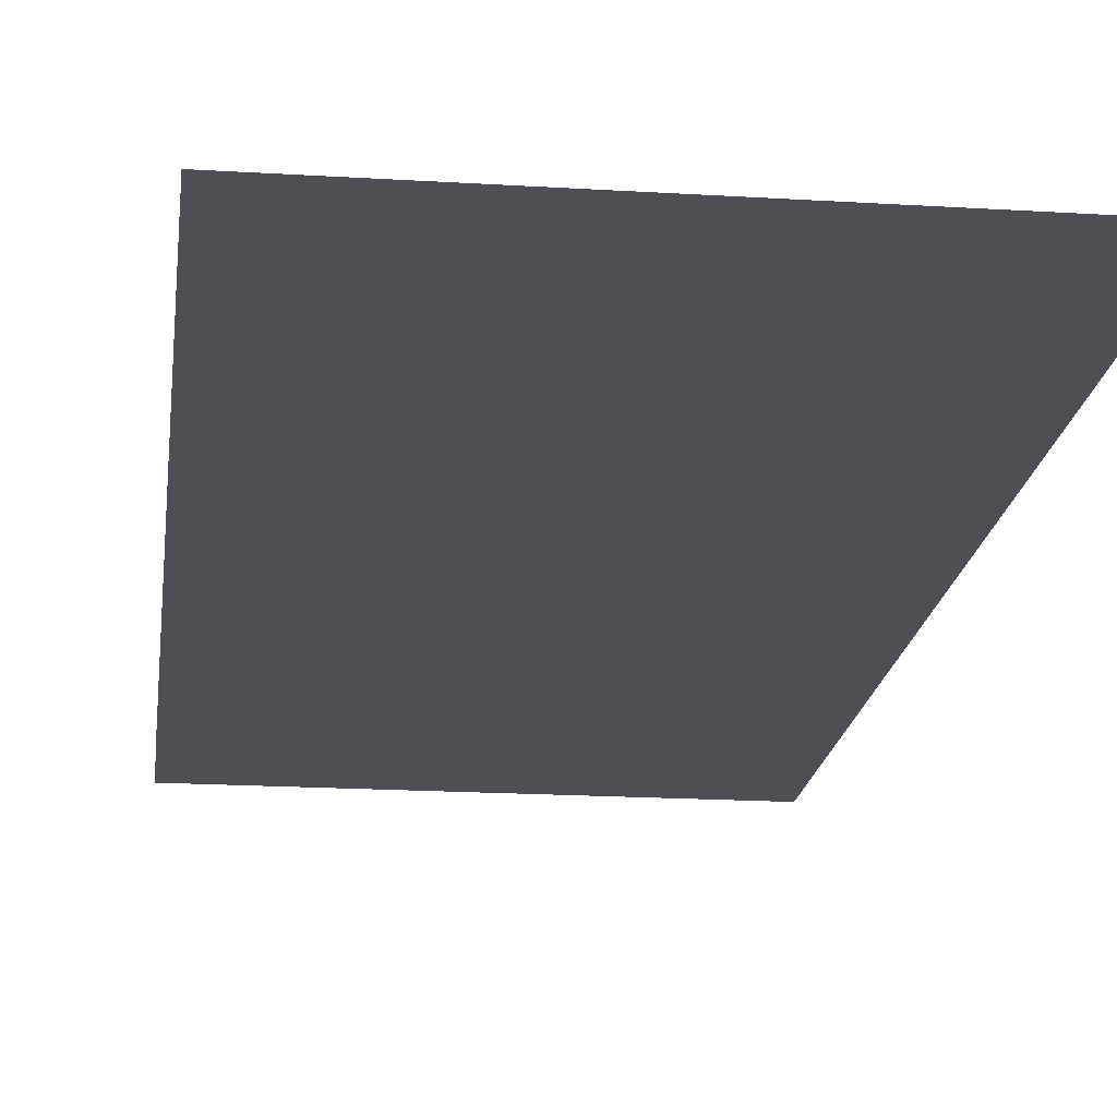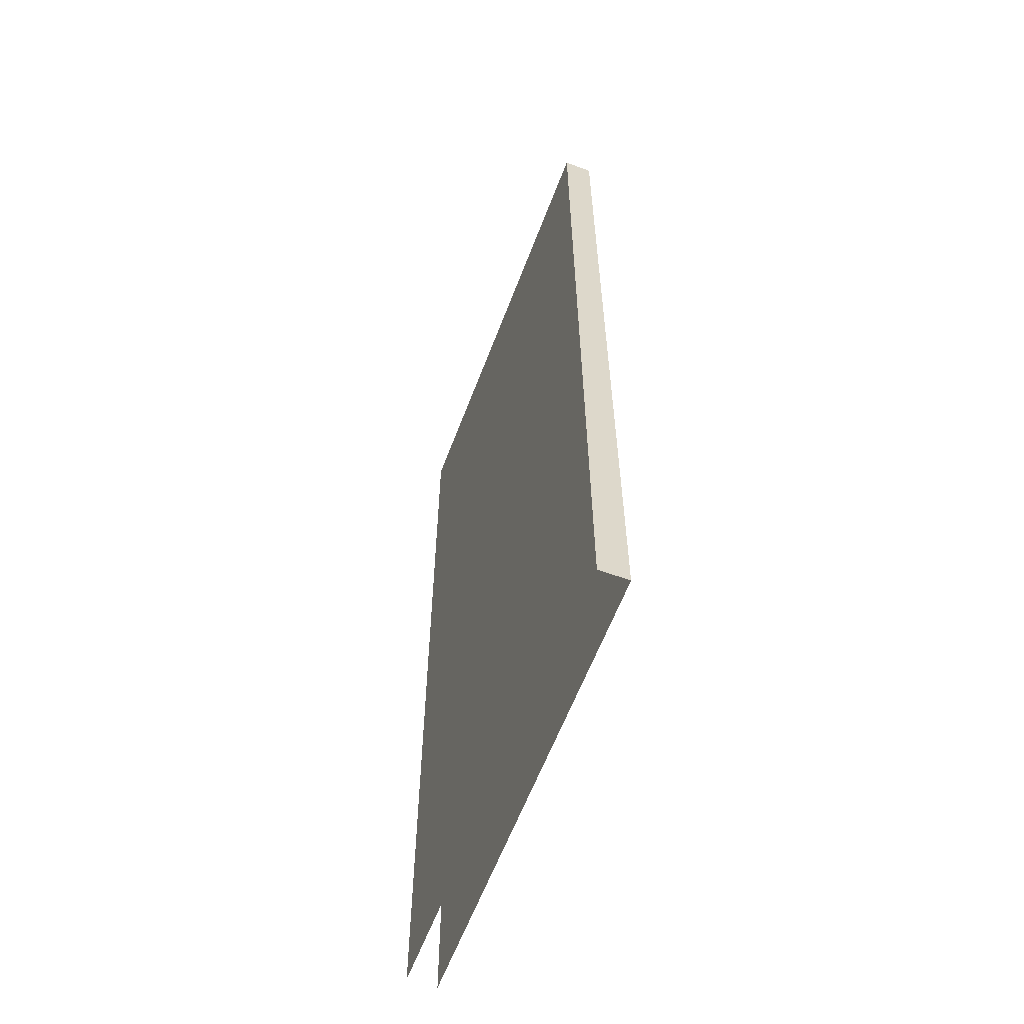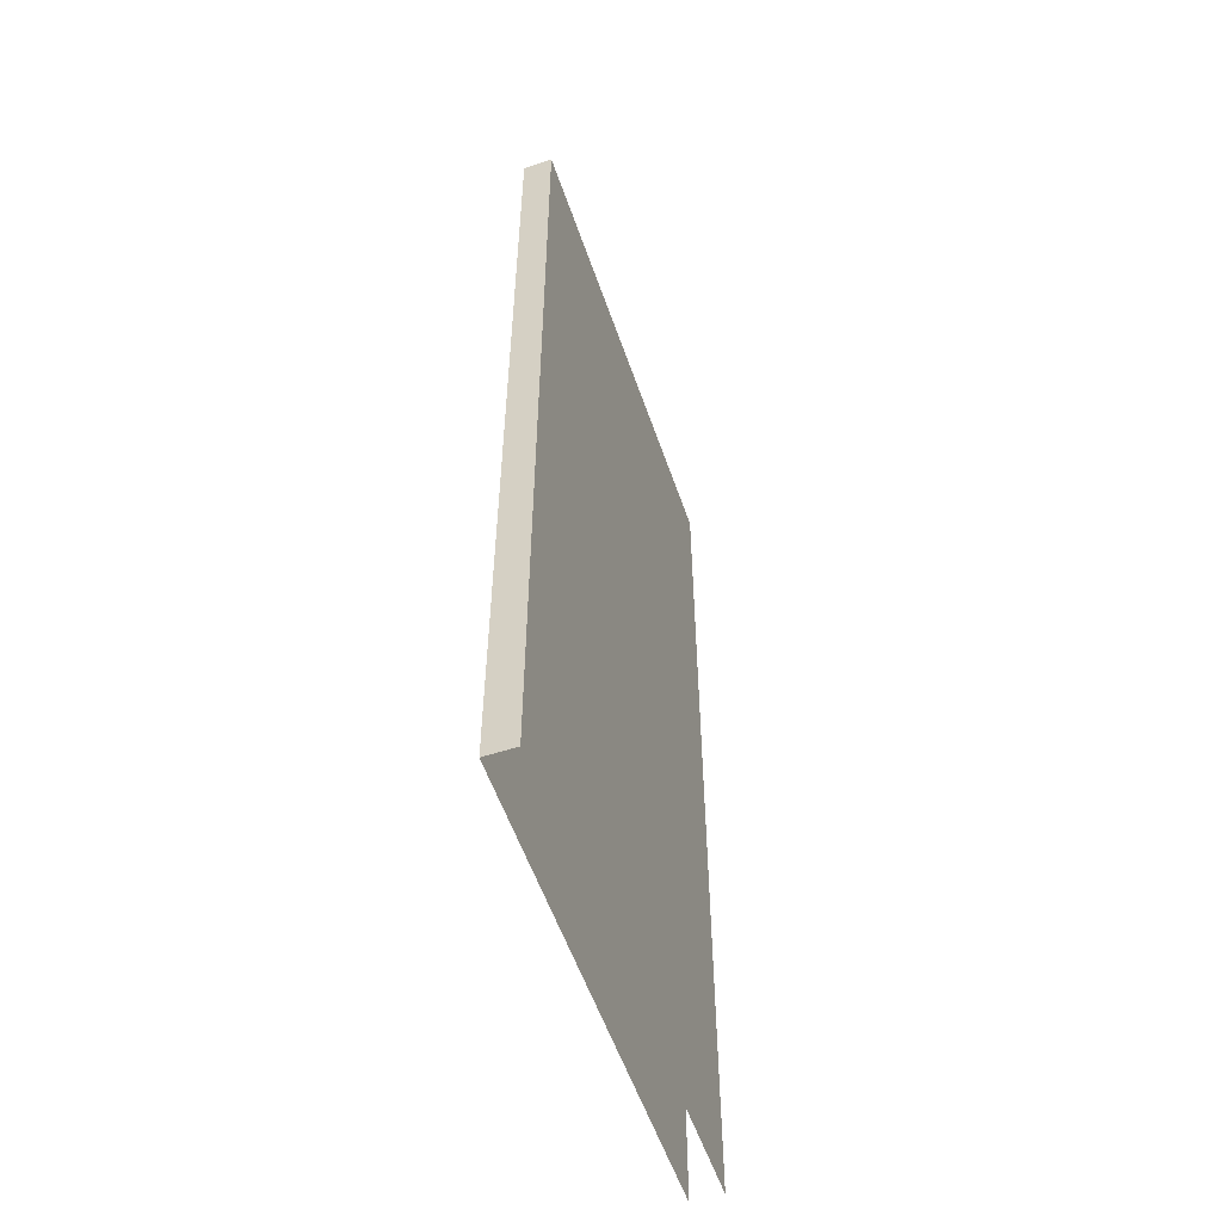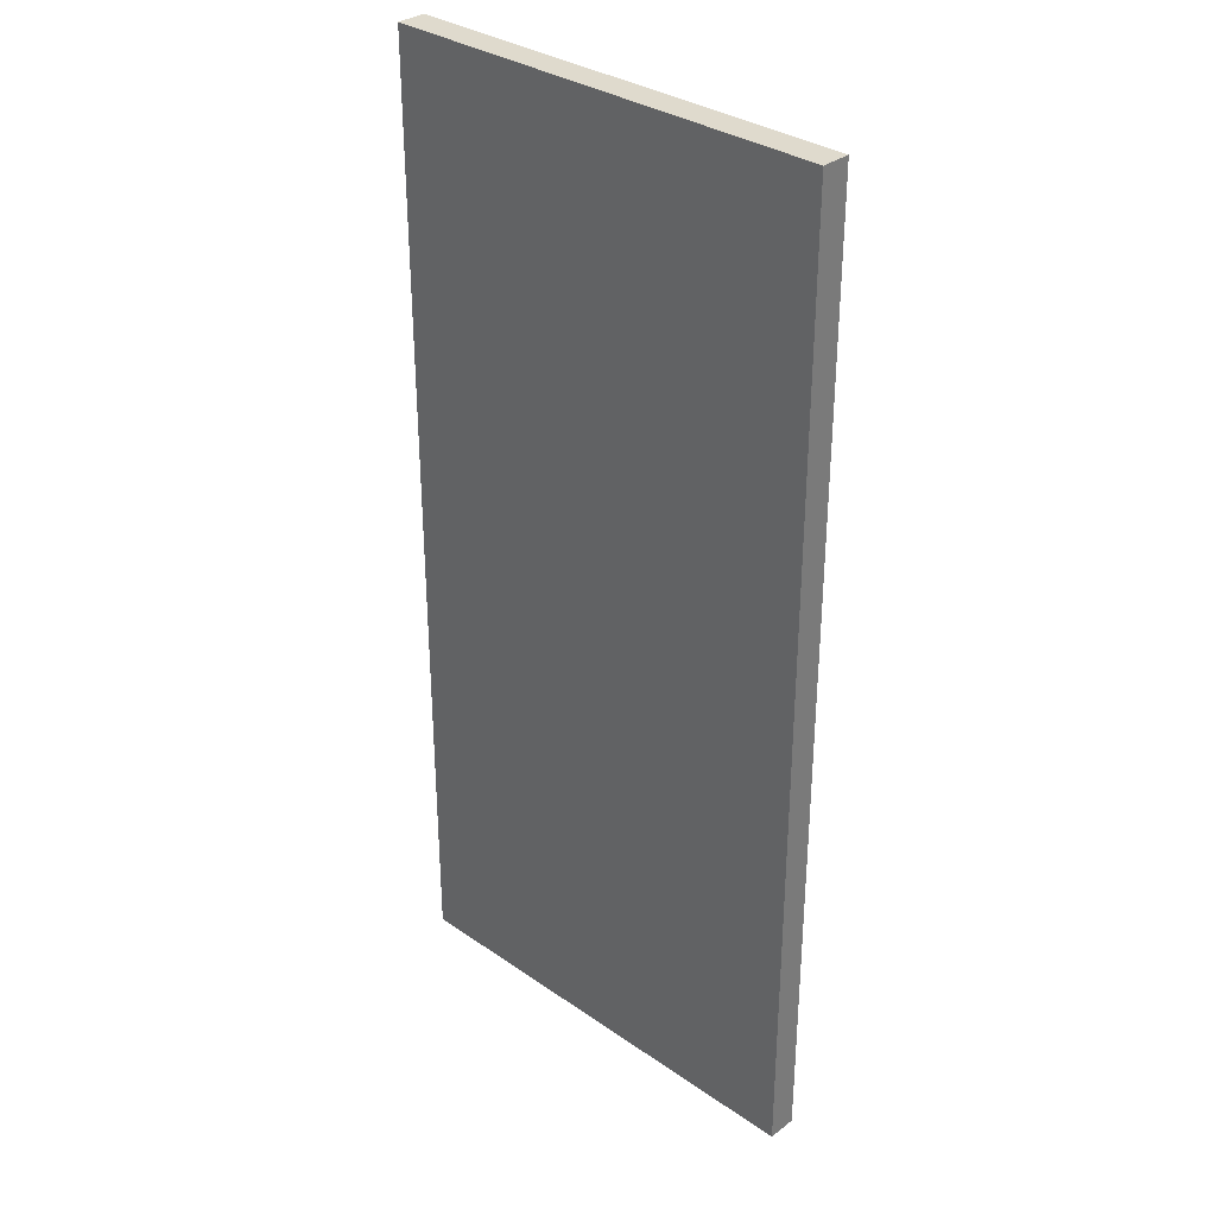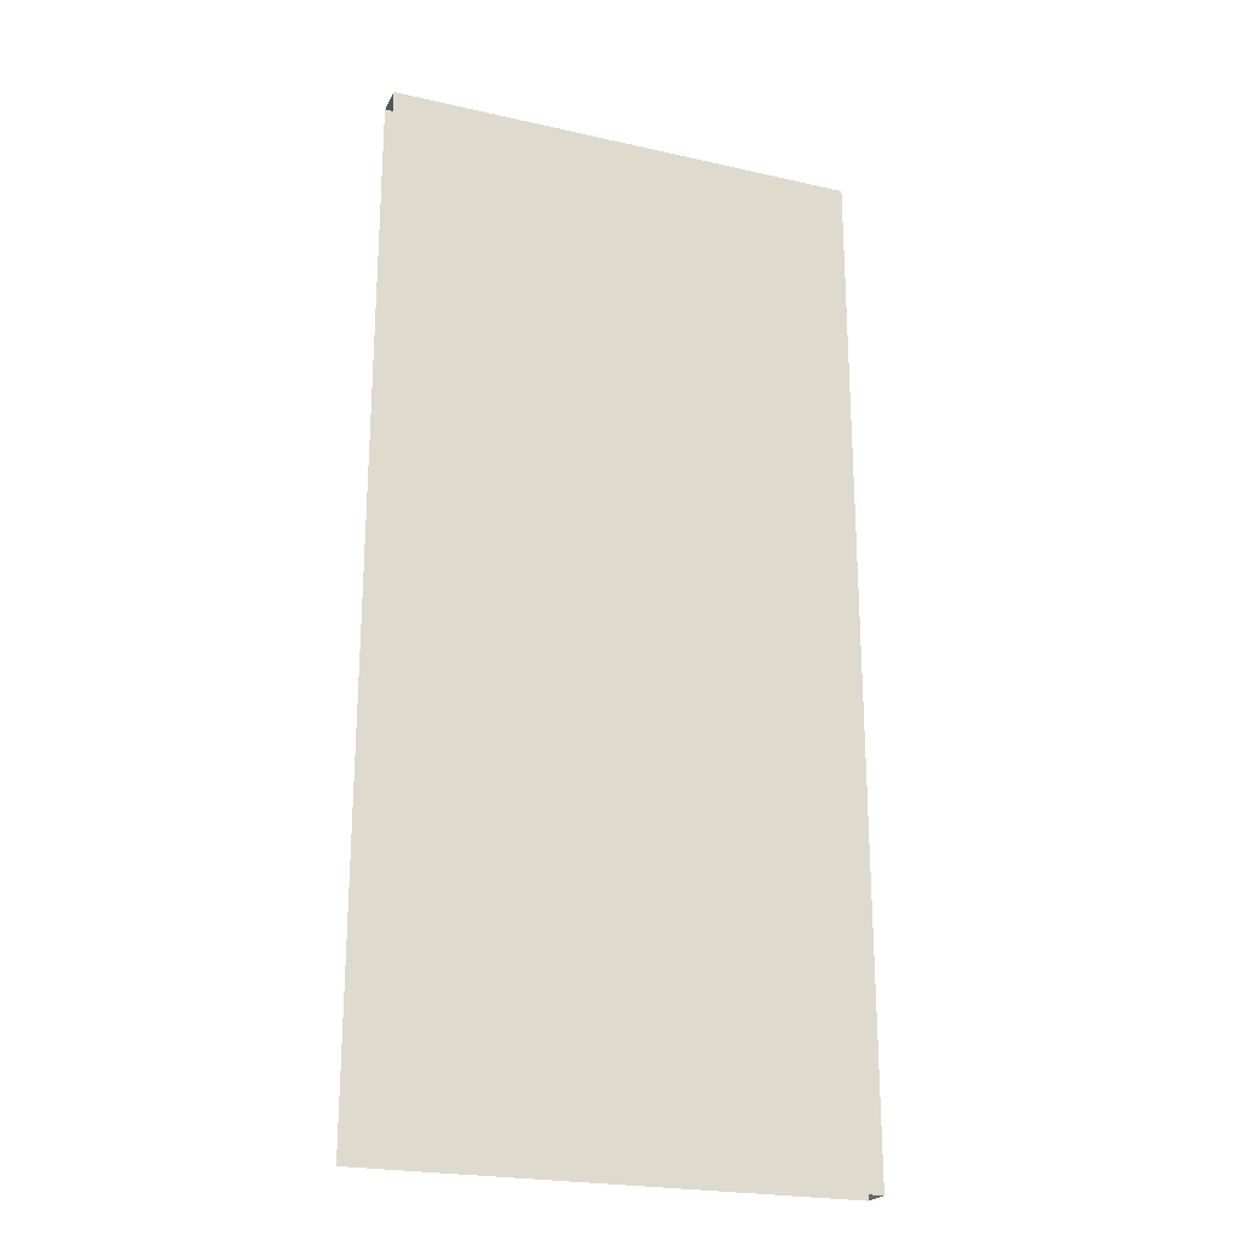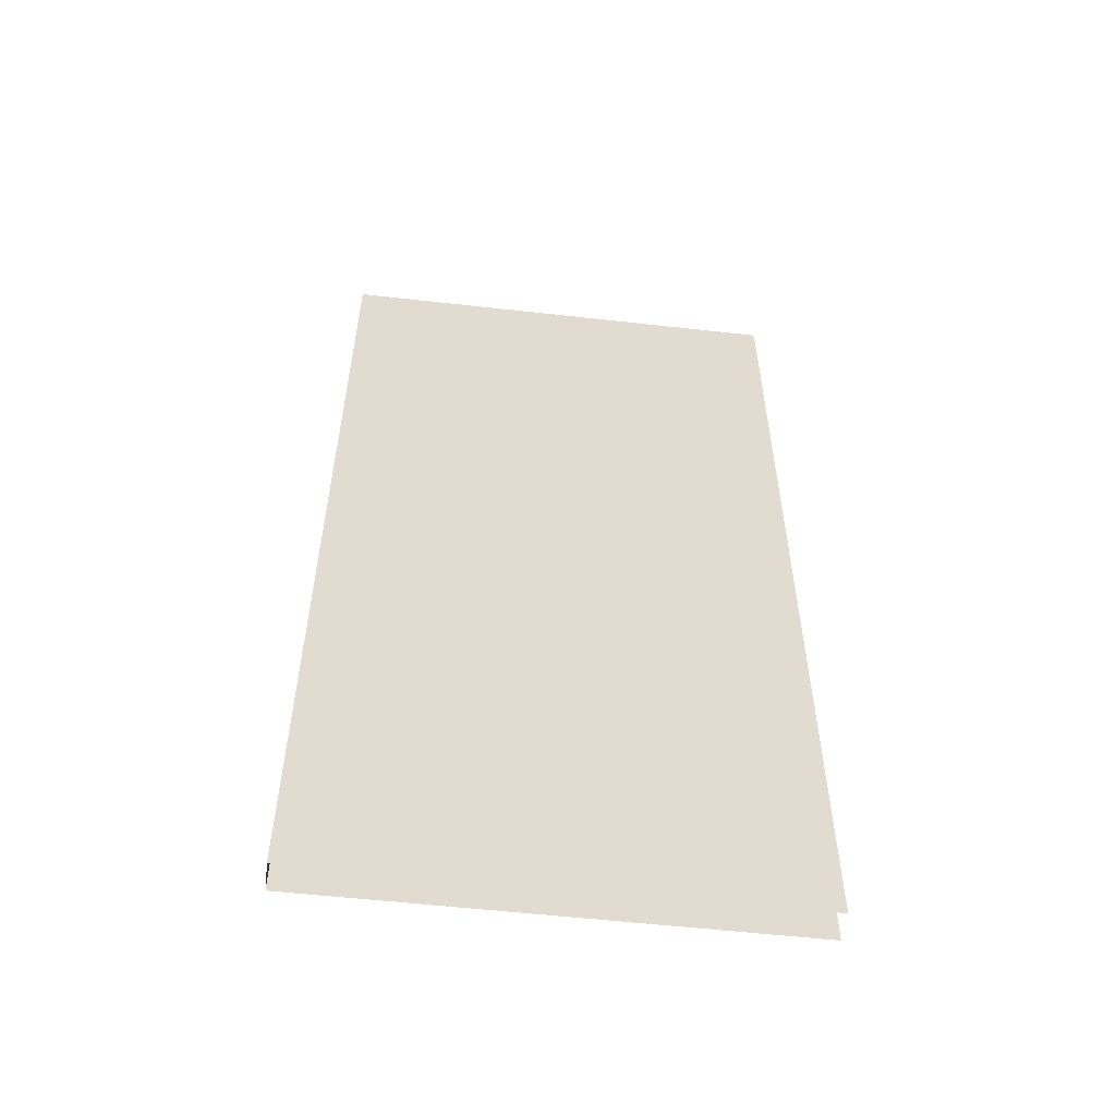
<metadata>
{"format":"obj","ext":"obj","renderer":"f3d","projection":"perspective","resolution":1024,"background":"white","views":[{"elev":-18.4,"azim":-6.8,"up":"+Z"},{"elev":-60.9,"azim":69.3,"up":"+Y"},{"elev":-55.9,"azim":108.9,"up":"+Y"},{"elev":32.7,"azim":43.7,"up":"+Y"},{"elev":-22.9,"azim":-21.1,"up":"+Y"},{"elev":-56.3,"azim":173.3,"up":"+Y"}]}
</metadata>
<code>
g wer_Door193__AI
v -3396 -4565 4171
v -3396 -4654 4171
v -3396 -4654 4163
v -3396 -4565 4163
v -3459 -4565 4163
v -3459 -4654 4163
v -3522 -4654 4163
v -3522 -4565 4163
v -3522 -4654 4171
v -3459 -4654 4171
v -3459 -4565 4171
v -3522 -4565 4171
v -3396 -4744 4171
v -3396 -4744 4163
v -3396 -4834 4171
v -3396 -4834 4163
v -3396 -4744 4163
v -3459 -4744 4163
v -3396 -4654 4163
v -3396 -4834 4163
v -3459 -4834 4163
v -3522 -4744 4171
v -3459 -4744 4171
v -3522 -4834 4171
v -3459 -4834 4171
v -3396 -4565 4163
v -3522 -4834 4163
v -3522 -4744 4163
v -3396 -4654 4171
v -3396 -4565 4171
v -3396 -4834 4171
v -3396 -4744 4171
v -3522 -4565 4171
v -3459 -4565 4171
v -3459 -4565 4163
v -3522 -4565 4163
v -3396 -4565 4171
v -3396 -4565 4163
f 3 4 1
f 14 15 16
f 15 14 13
f 3 13 14
f 13 3 2
f 1 2 3
f 26 19 6
f 17 6 19
f 6 17 18
f 20 18 17
f 18 20 21
f 6 5 26
f 8 5 7
f 6 7 5
f 7 6 28
f 18 28 6
f 28 18 27
f 21 27 18
f 30 11 29
f 10 29 11
f 29 10 32
f 23 32 10
f 32 23 31
f 25 31 23
f 23 24 25
f 24 23 22
f 10 22 23
f 22 10 9
f 11 9 10
f 9 11 12
f 33 34 35
f 37 35 34
f 35 37 38
f 35 36 33

</code>
